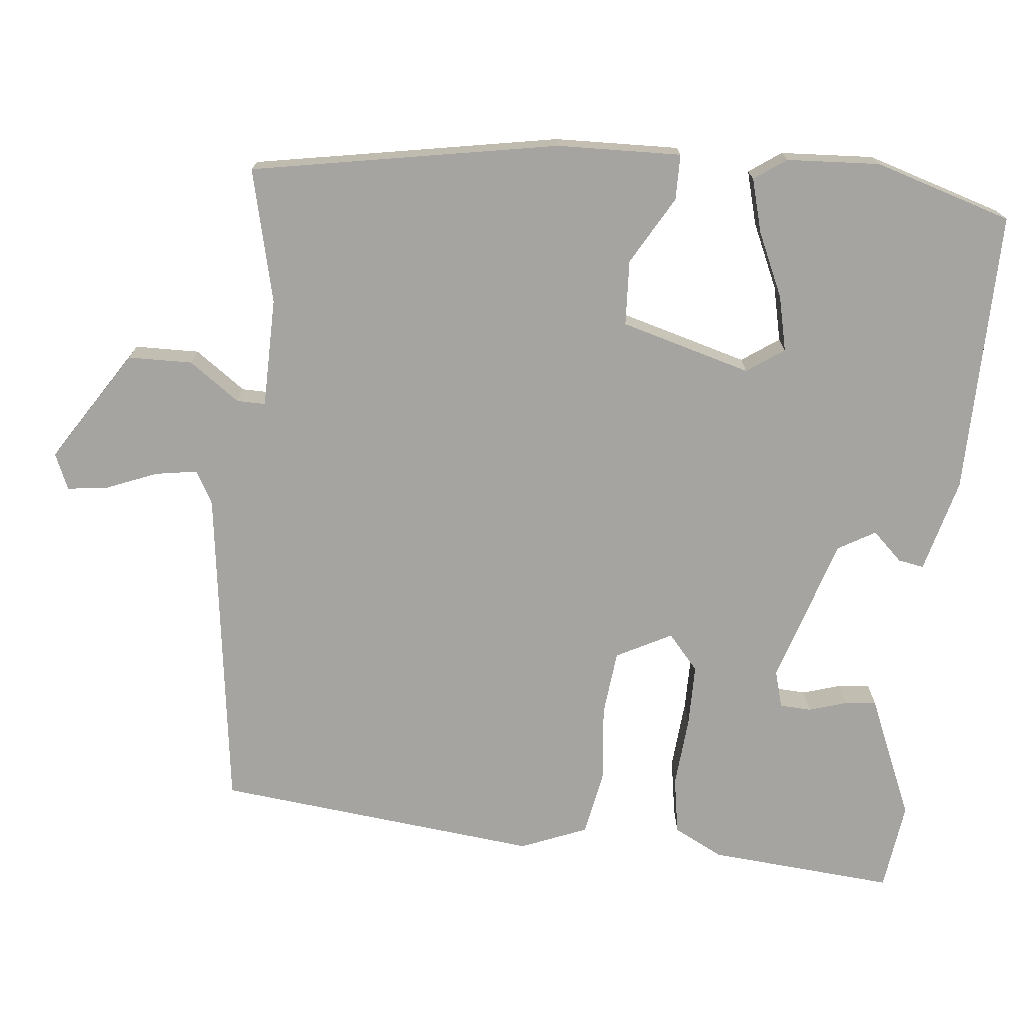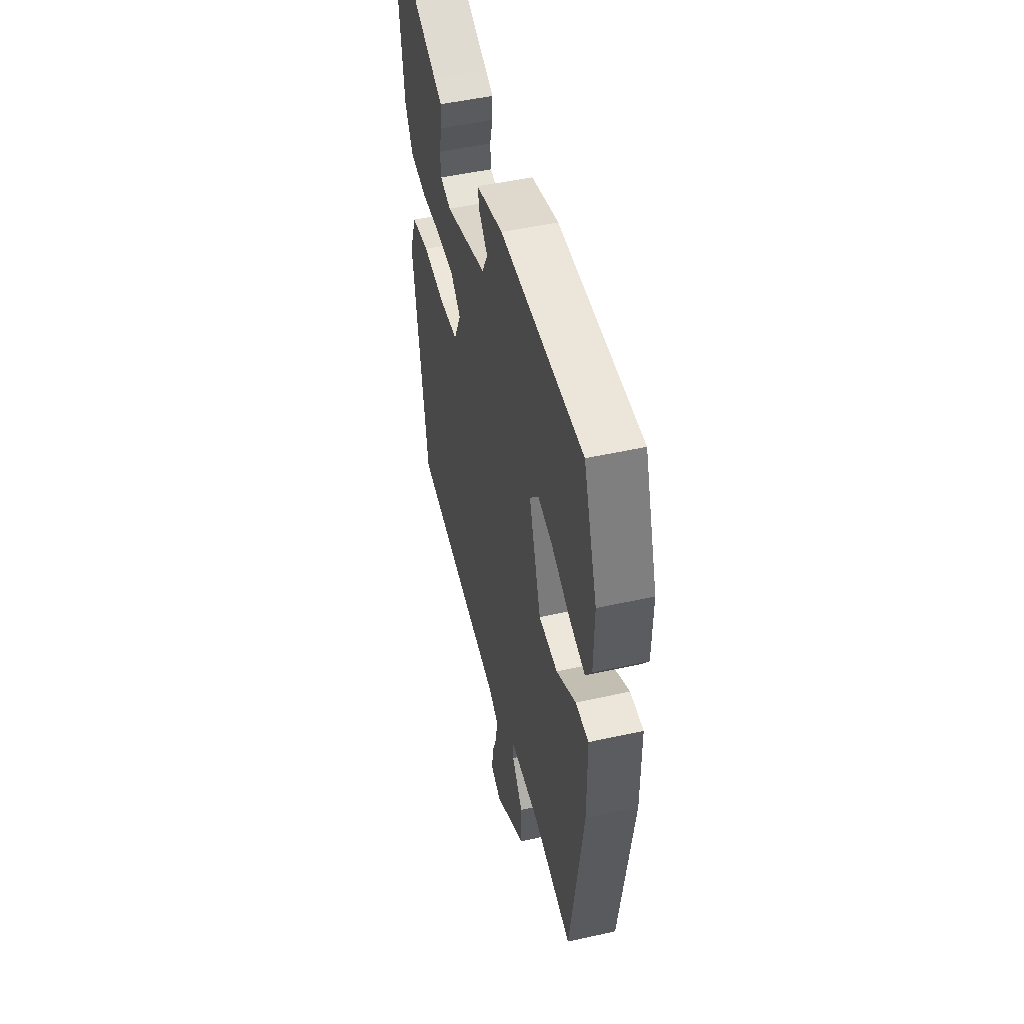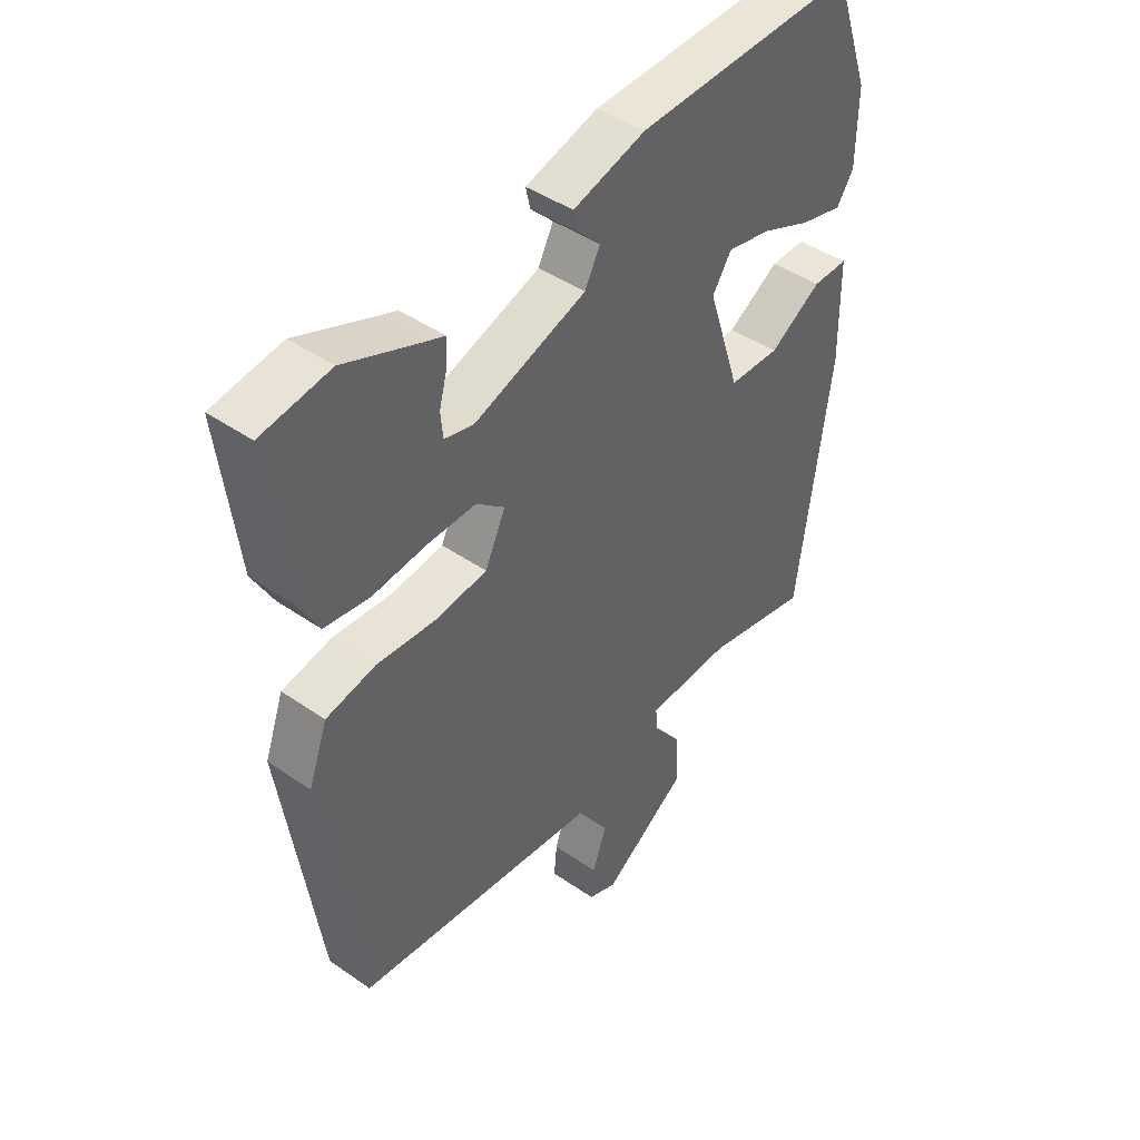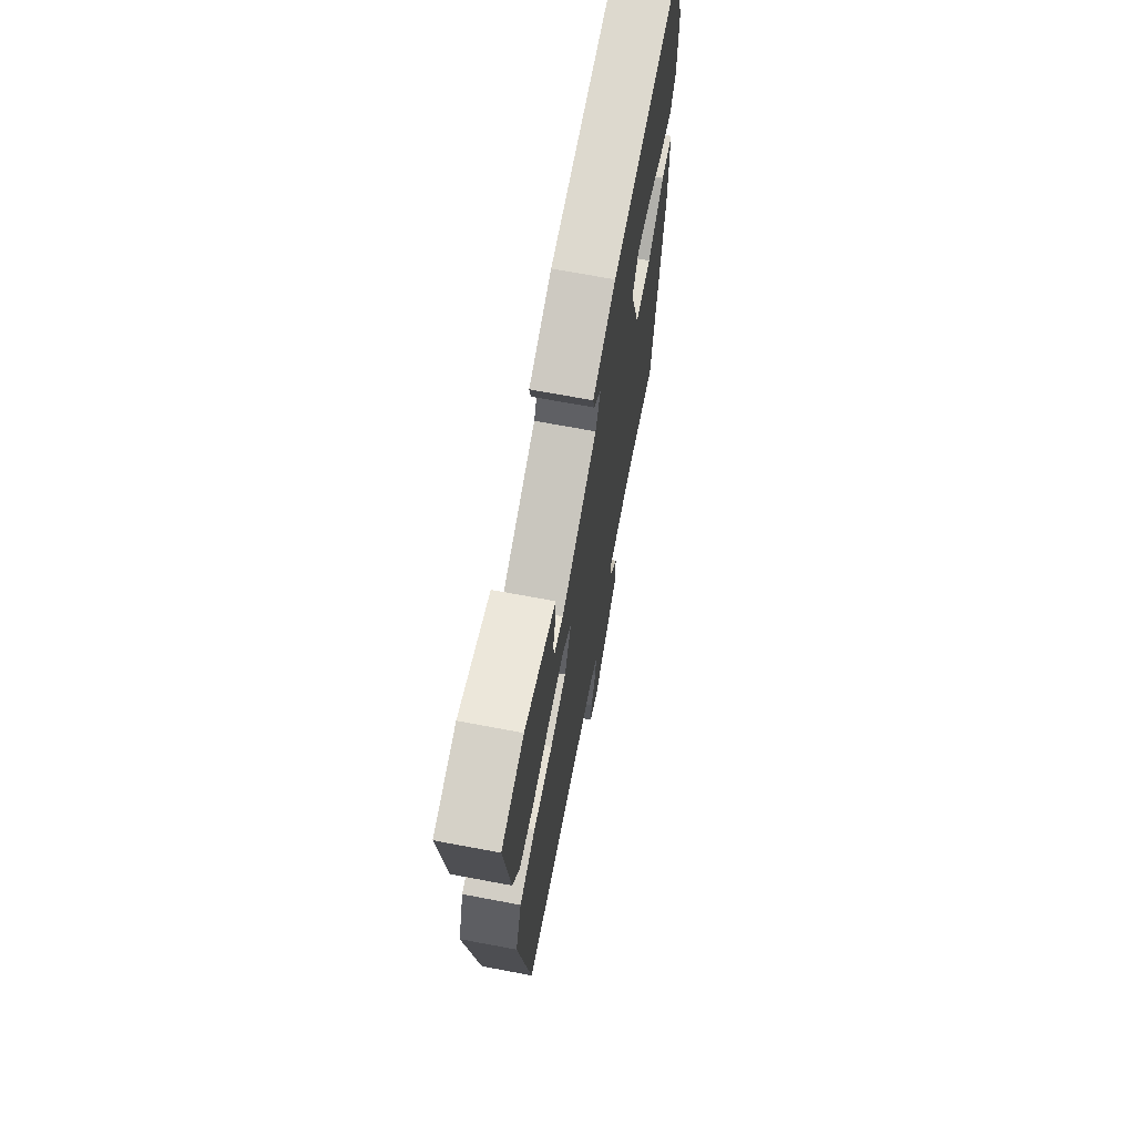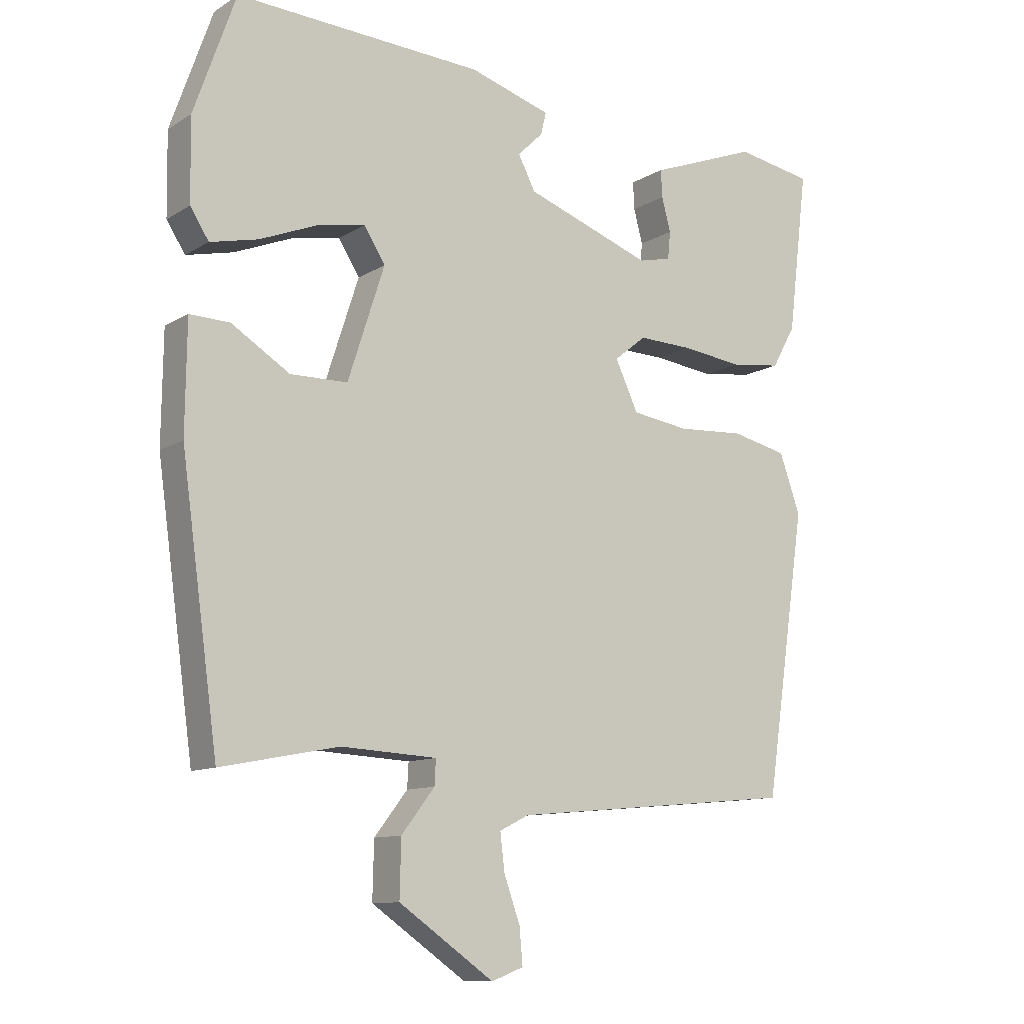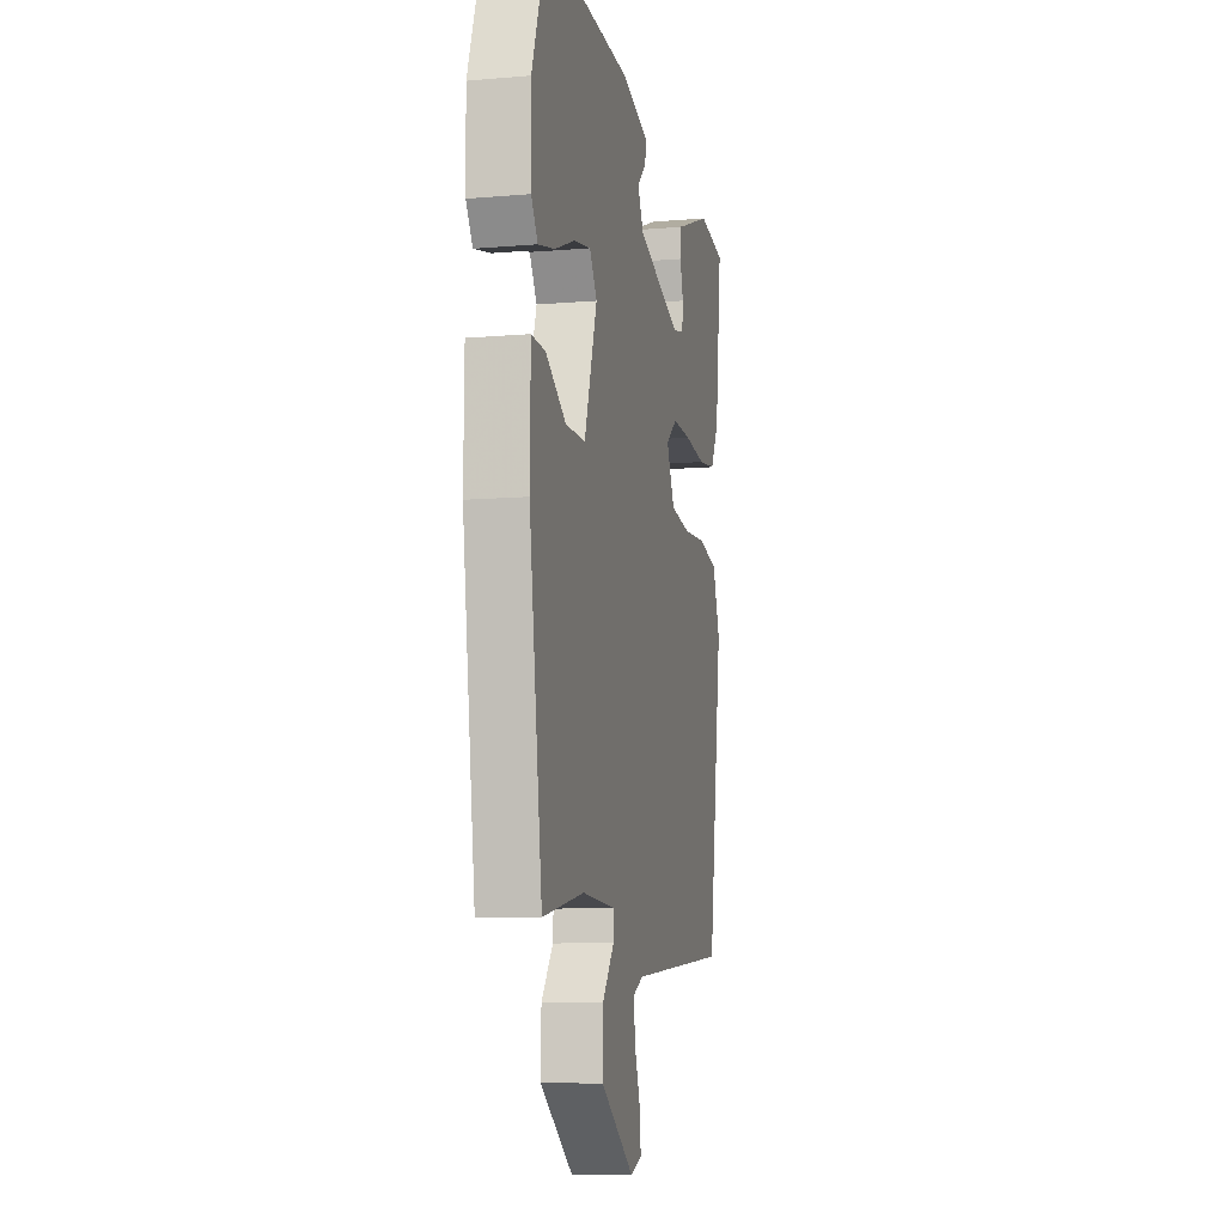
<metadata>
{"format":"obj","ext":"obj","renderer":"f3d","projection":"perspective","resolution":1024,"background":"white","views":[{"elev":-73.2,"azim":-93.5,"up":"+Y"},{"elev":50.3,"azim":-103.7,"up":"+Z"},{"elev":43.5,"azim":129.4,"up":"+Z"},{"elev":68.7,"azim":100.7,"up":"+Z"},{"elev":-10.9,"azim":-34.5,"up":"+Z"},{"elev":-9.4,"azim":-77.4,"up":"+Z"}]}
</metadata>
<code>
v -0.546 0.07 0.37
v -0.481 0.07 0.555
v -0.094 0.07 0.535
v 0.033 0.07 0.496
v 0.025 0.07 0.461
v -0.015 0.07 0.422
v 0.012 0.07 0.37
v 0.21 0.07 0.299
v 0.261 0.07 0.311
v 0.265 0.07 0.354
v 0.251 0.07 0.407
v 0.249 0.07 0.45
v 0.287 0.07 0.464
v 0.418 0.07 0.514
v 0.539 0.07 0.493
v 0.508 0.07 0.24
v 0.471 0.07 0.174
v 0.392 0.07 0.164
v 0.296 0.07 0.176
v 0.211 0.07 0.179
v 0.161 0.07 0.139
v 0.197 0.07 0.062
v 0.286 0.07 0.049
v 0.392 0.07 0.055
v 0.479 0.07 0.035
v 0.512 0.07 -0.057
v 0.447 0.07 -0.498
v -0.001 0.07 -0.539
v -0.047 0.07 -0.562
v -0.04 0.07 -0.62
v -0.015 0.07 -0.69
v -0.01 0.07 -0.746
v -0.06 0.07 -0.765
v -0.209 0.07 -0.661
v -0.207 0.07 -0.573
v -0.155 0.07 -0.506
v -0.153 0.07 -0.467
v -0.302 0.07 -0.459
v -0.486 0.07 -0.495
v -0.544 0.07 -0.075
v -0.542 0.07 0.095
v -0.48 0.07 0.093
v -0.389 0.07 0.036
v -0.3 0.07 0.037
v -0.243 0.07 0.213
v -0.276 0.07 0.265
v -0.352 0.07 0.251
v -0.441 0.07 0.215
v -0.515 0.07 0.198
v -0.544 0.07 0.243
v -0.546 0 0.37
v -0.481 0 0.555
v -0.094 0 0.535
v 0.033 0 0.496
v 0.025 0 0.461
v -0.015 0 0.422
v 0.012 0 0.37
v 0.21 0 0.299
v 0.261 0 0.311
v 0.265 0 0.354
v 0.251 0 0.407
v 0.249 0 0.45
v 0.287 0 0.464
v 0.418 0 0.514
v 0.539 0 0.493
v 0.508 0 0.24
v 0.471 0 0.174
v 0.392 0 0.164
v 0.296 0 0.176
v 0.211 0 0.179
v 0.161 0 0.139
v 0.197 0 0.062
v 0.286 0 0.049
v 0.392 0 0.055
v 0.479 0 0.035
v 0.512 0 -0.057
v 0.447 0 -0.498
v -0.001 0 -0.539
v -0.047 0 -0.562
v -0.04 0 -0.62
v -0.015 0 -0.69
v -0.01 0 -0.746
v -0.06 0 -0.765
v -0.209 0 -0.661
v -0.207 0 -0.573
v -0.155 0 -0.506
v -0.153 0 -0.467
v -0.302 0 -0.459
v -0.486 0 -0.495
v -0.544 0 -0.075
v -0.542 0 0.095
v -0.48 0 0.093
v -0.389 0 0.036
v -0.3 0 0.037
v -0.243 0 0.213
v -0.276 0 0.265
v -0.352 0 0.251
v -0.441 0 0.215
v -0.515 0 0.198
v -0.544 0 0.243
f 47 48 49 50
f 46 47 50 1
f 40 41 42 43
f 38 39 40 43
f 37 38 43 44
f 33 34 35 36
f 33 36 37
f 30 31 32 33
f 29 30 33 37
f 28 29 37 44
f 23 24 25 26
f 22 23 26 27
f 21 22 27 28
f 16 17 18 19
f 16 19 20
f 13 14 15 16
f 10 11 12 13
f 9 10 13 16
f 8 9 16 20
f 3 4 5 6
f 3 6 7
f 46 1 2 3
f 45 46 3 7
f 21 28 44 45
f 20 21 45
f 7 8 20 45
f 100 99 98 97
f 51 100 97 96
f 93 92 91 90
f 93 90 89 88
f 94 93 88 87
f 86 85 84 83
f 87 86 83
f 83 82 81 80
f 87 83 80 79
f 94 87 79 78
f 76 75 74 73
f 77 76 73 72
f 78 77 72 71
f 69 68 67 66
f 70 69 66
f 66 65 64 63
f 63 62 61 60
f 66 63 60 59
f 70 66 59 58
f 56 55 54 53
f 57 56 53
f 53 52 51 96
f 57 53 96 95
f 95 94 78 71
f 95 71 70
f 95 70 58 57
f 1 51 52 2
f 2 52 53 3
f 3 53 54 4
f 4 54 55 5
f 5 55 56 6
f 6 56 57 7
f 7 57 58 8
f 8 58 59 9
f 9 59 60 10
f 10 60 61 11
f 11 61 62 12
f 12 62 63 13
f 13 63 64 14
f 14 64 65 15
f 15 65 66 16
f 16 66 67 17
f 17 67 68 18
f 18 68 69 19
f 19 69 70 20
f 20 70 71 21
f 21 71 72 22
f 22 72 73 23
f 23 73 74 24
f 24 74 75 25
f 25 75 76 26
f 26 76 77 27
f 27 77 78 28
f 28 78 79 29
f 29 79 80 30
f 30 80 81 31
f 31 81 82 32
f 32 82 83 33
f 33 83 84 34
f 34 84 85 35
f 35 85 86 36
f 36 86 87 37
f 37 87 88 38
f 38 88 89 39
f 39 89 90 40
f 40 90 91 41
f 41 91 92 42
f 42 92 93 43
f 43 93 94 44
f 44 94 95 45
f 45 95 96 46
f 46 96 97 47
f 47 97 98 48
f 48 98 99 49
f 49 99 100 50
f 50 100 51 1

</code>
